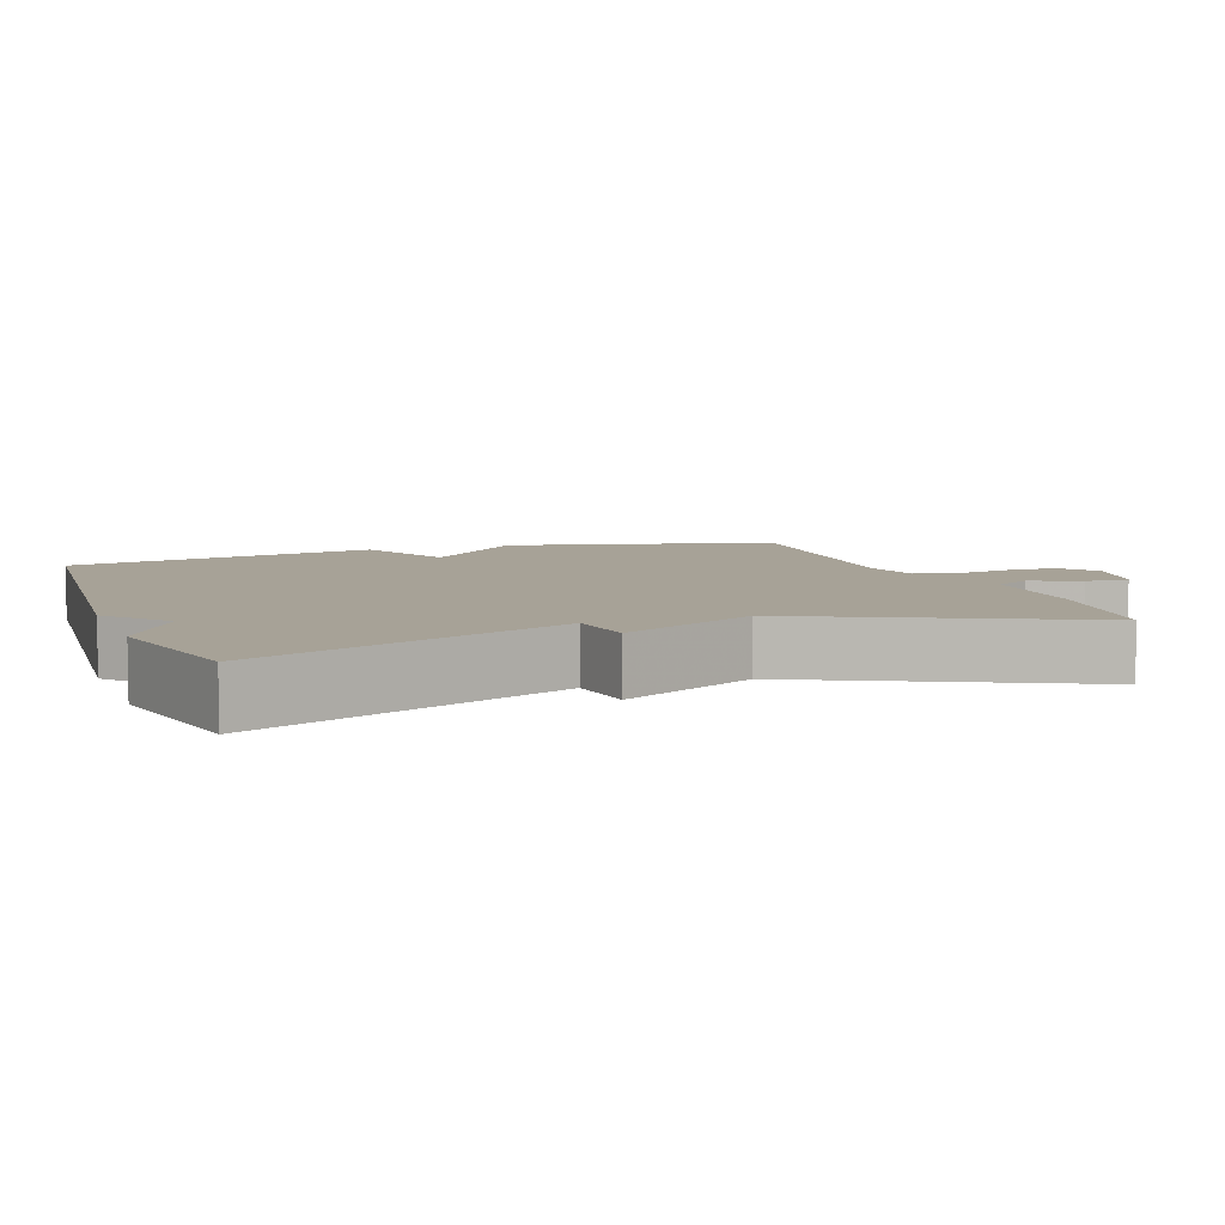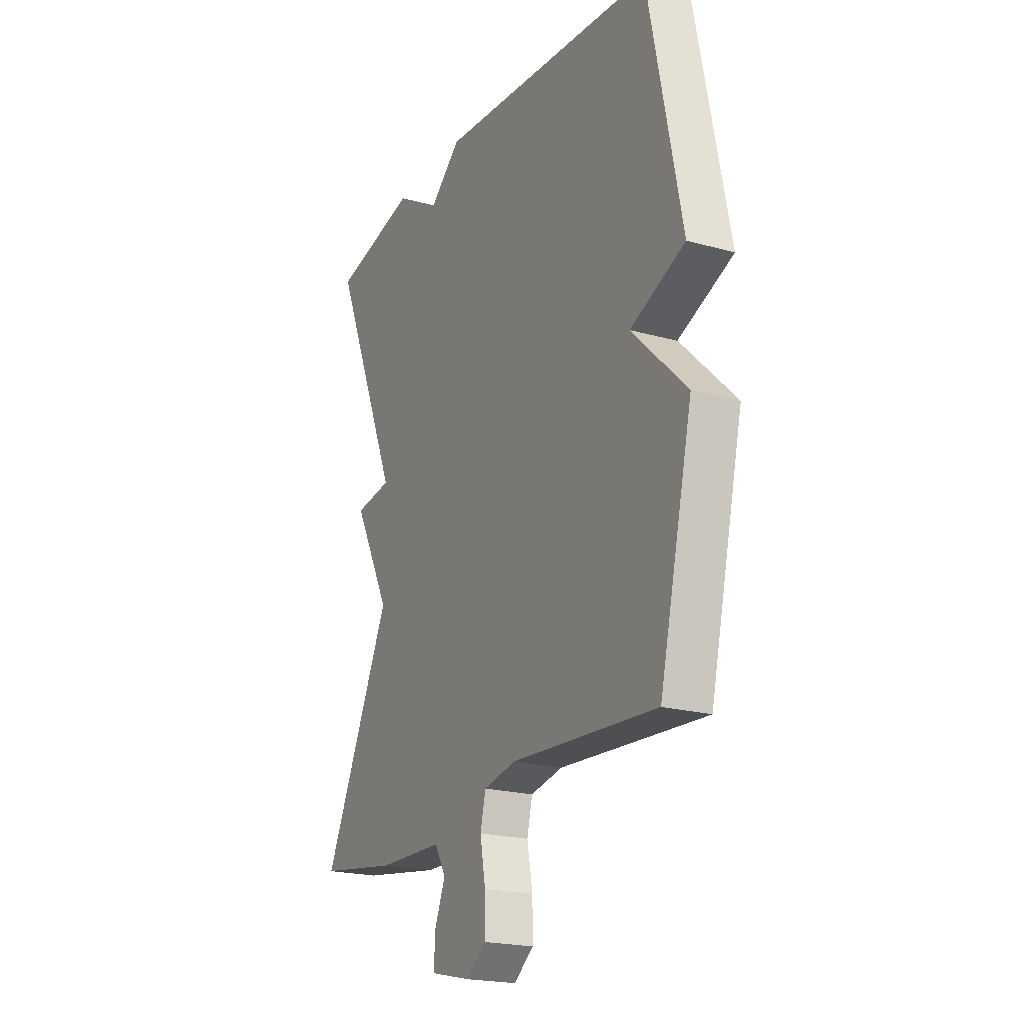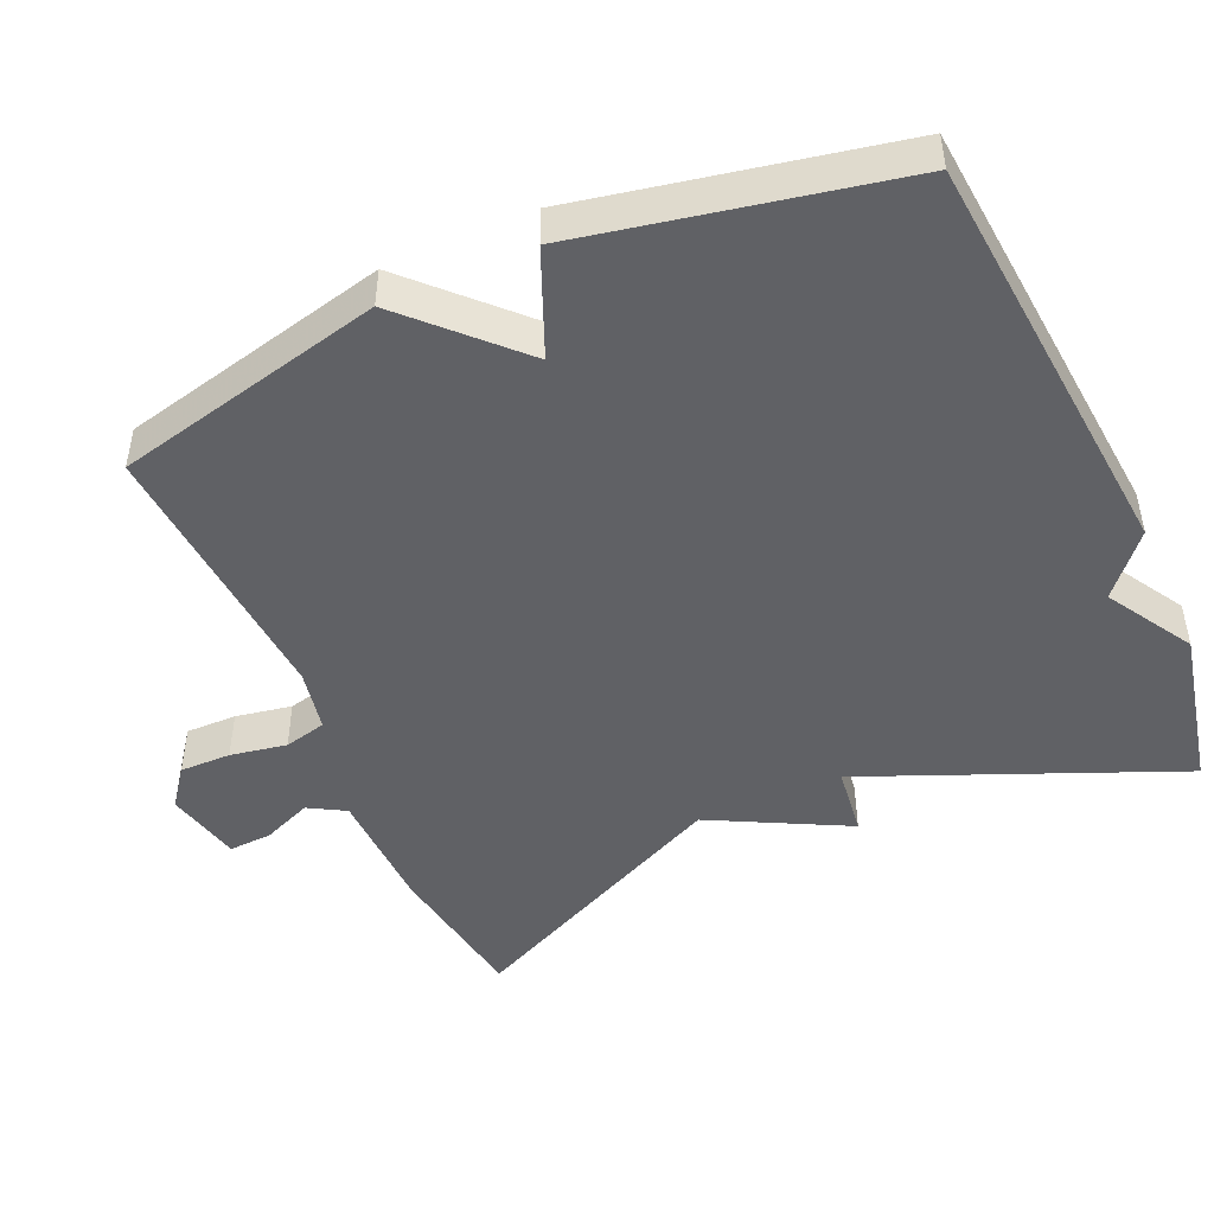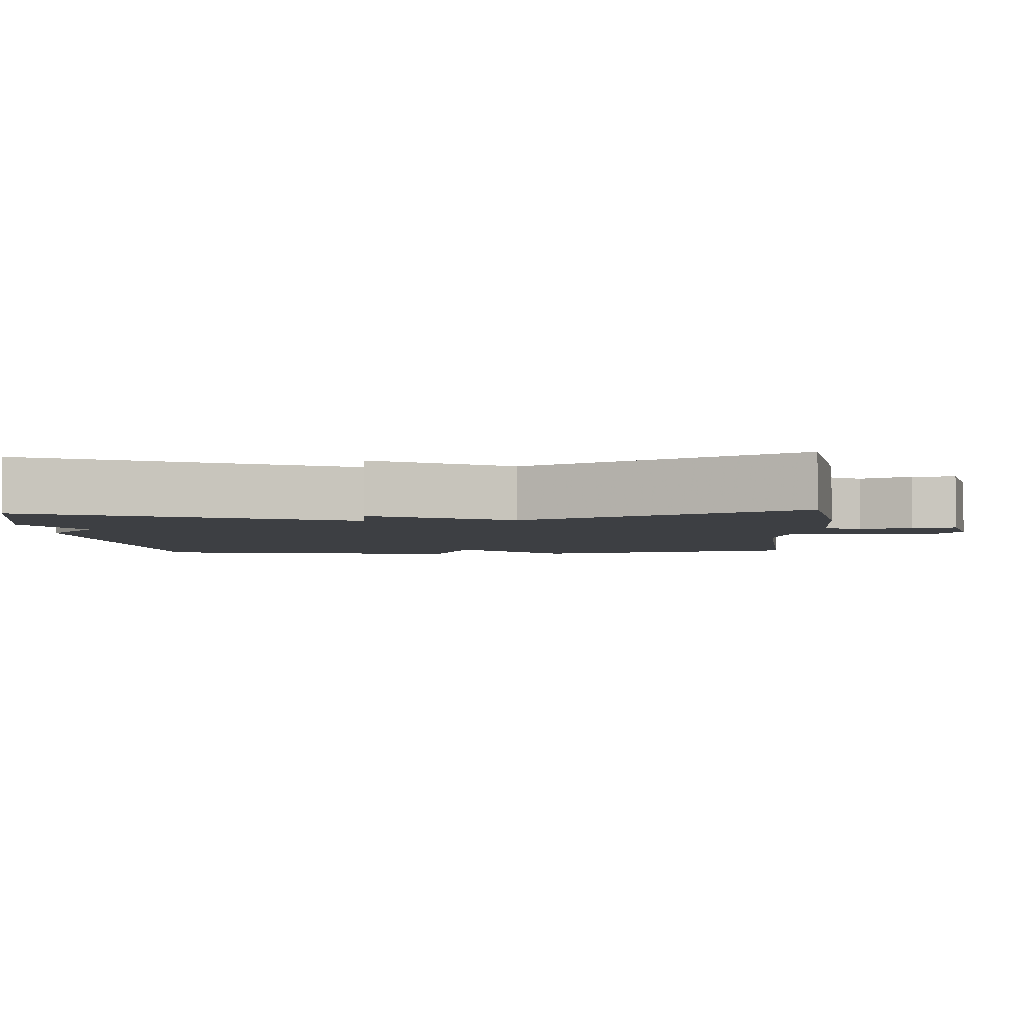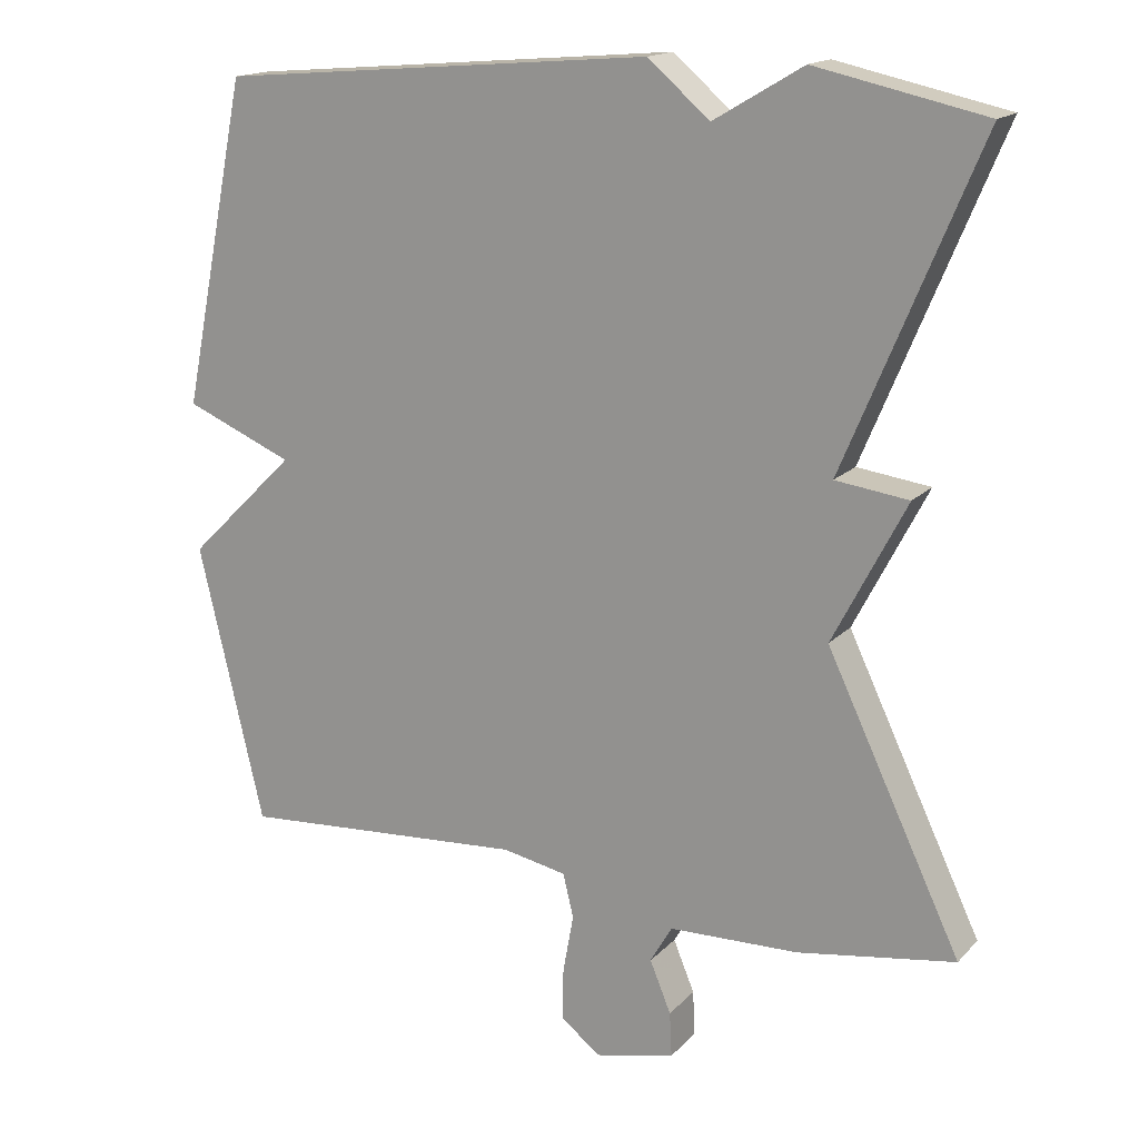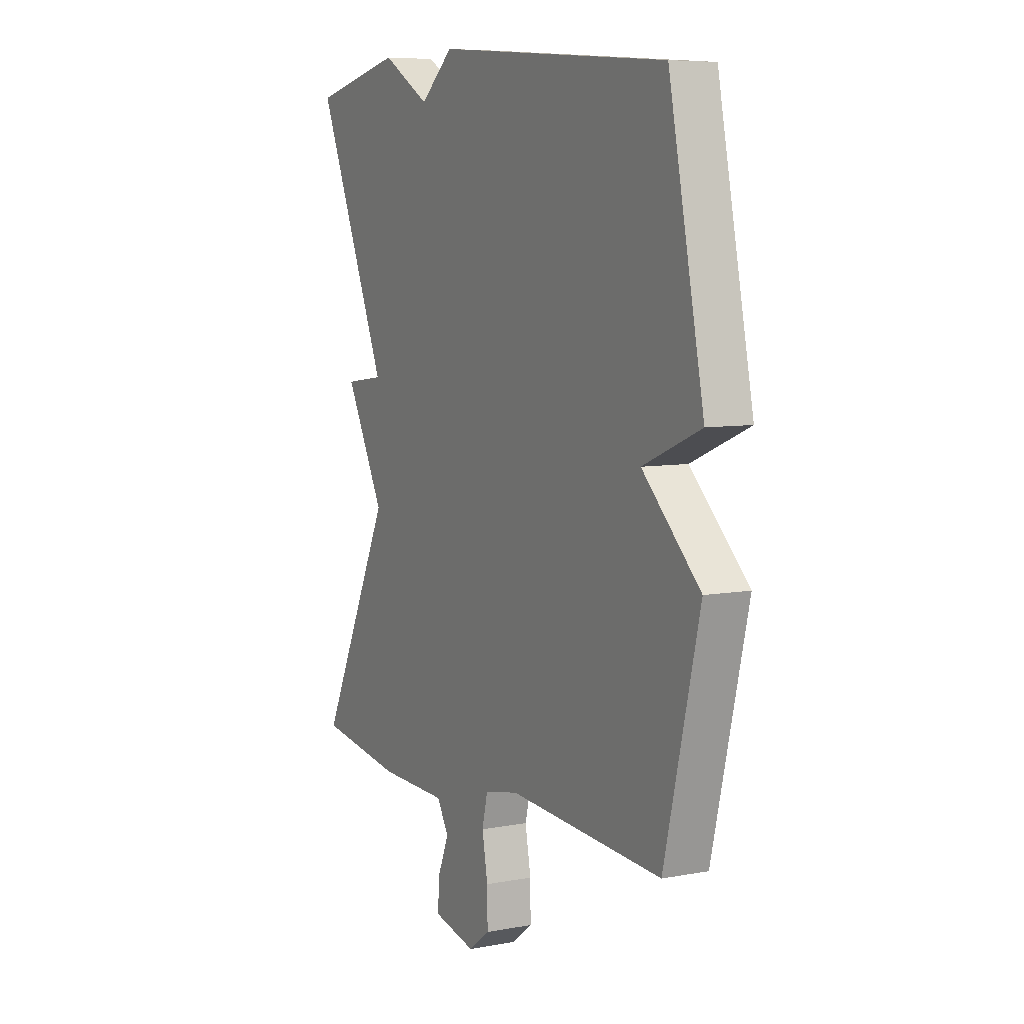
<metadata>
{"format":"obj","ext":"obj","renderer":"f3d","projection":"perspective","resolution":1024,"background":"white","views":[{"elev":6.6,"azim":70.3,"up":"+Y"},{"elev":-21.0,"azim":-116.7,"up":"+Z"},{"elev":-47.3,"azim":-66.0,"up":"+Y"},{"elev":-3.8,"azim":93.9,"up":"+Y"},{"elev":16.4,"azim":27.8,"up":"+Z"},{"elev":7.2,"azim":-118.3,"up":"+Z"}]}
</metadata>
<code>
v 0.5 0.07 -0.5
v 0.292 0.07 -0.532
v 0.121 0.07 -0.536
v 0.092 0.07 -0.586
v 0.12 0.07 -0.654
v 0.123 0.07 -0.713
v 0.018 0.07 -0.737
v -0.035 0.07 -0.697
v -0.034 0.07 -0.627
v -0.02 0.07 -0.55
v -0.034 0.07 -0.492
v -0.119 0.07 -0.475
v -0.5 0.07 -0.5
v -0.587 0.07 -0.131
v -0.444 0.07 0.009
v -0.587 0.07 0.069
v -0.5 0.07 0.5
v 0.076 0.07 0.549
v 0.158 0.07 0.479
v 0.276 0.07 0.549
v 0.5 0.07 0.5
v 0.322 0.07 0.074
v 0.419 0.07 0.061
v 0.322 0.07 -0.126
v 0.5 0 -0.5
v 0.292 0 -0.532
v 0.121 0 -0.536
v 0.092 0 -0.586
v 0.12 0 -0.654
v 0.123 0 -0.713
v 0.018 0 -0.737
v -0.035 0 -0.697
v -0.034 0 -0.627
v -0.02 0 -0.55
v -0.034 0 -0.492
v -0.119 0 -0.475
v -0.5 0 -0.5
v -0.587 0 -0.131
v -0.444 0 0.009
v -0.587 0 0.069
v -0.5 0 0.5
v 0.076 0 0.549
v 0.158 0 0.479
v 0.276 0 0.549
v 0.5 0 0.5
v 0.322 0 0.074
v 0.419 0 0.061
v 0.322 0 -0.126
f 22 23 24
f 19 20 21 22
f 19 22 24
f 18 19 24
f 17 18 24
f 16 17 24
f 15 16 24
f 14 15 24
f 13 14 24
f 12 13 24
f 24 1 2
f 12 24 2
f 11 12 2
f 8 9 10
f 7 8 10
f 6 7 10
f 5 6 10
f 4 5 10
f 3 4 10 11
f 2 3 11
f 48 47 46
f 46 45 44 43
f 48 46 43
f 48 43 42
f 48 42 41
f 48 41 40
f 48 40 39
f 48 39 38
f 48 38 37
f 48 37 36
f 26 25 48
f 26 48 36
f 26 36 35
f 34 33 32
f 34 32 31
f 34 31 30
f 34 30 29
f 34 29 28
f 35 34 28 27
f 35 27 26
f 1 25 26 2
f 2 26 27 3
f 3 27 28 4
f 4 28 29 5
f 5 29 30 6
f 6 30 31 7
f 7 31 32 8
f 8 32 33 9
f 9 33 34 10
f 10 34 35 11
f 11 35 36 12
f 12 36 37 13
f 13 37 38 14
f 14 38 39 15
f 15 39 40 16
f 16 40 41 17
f 17 41 42 18
f 18 42 43 19
f 19 43 44 20
f 20 44 45 21
f 21 45 46 22
f 22 46 47 23
f 23 47 48 24
f 24 48 25 1

</code>
